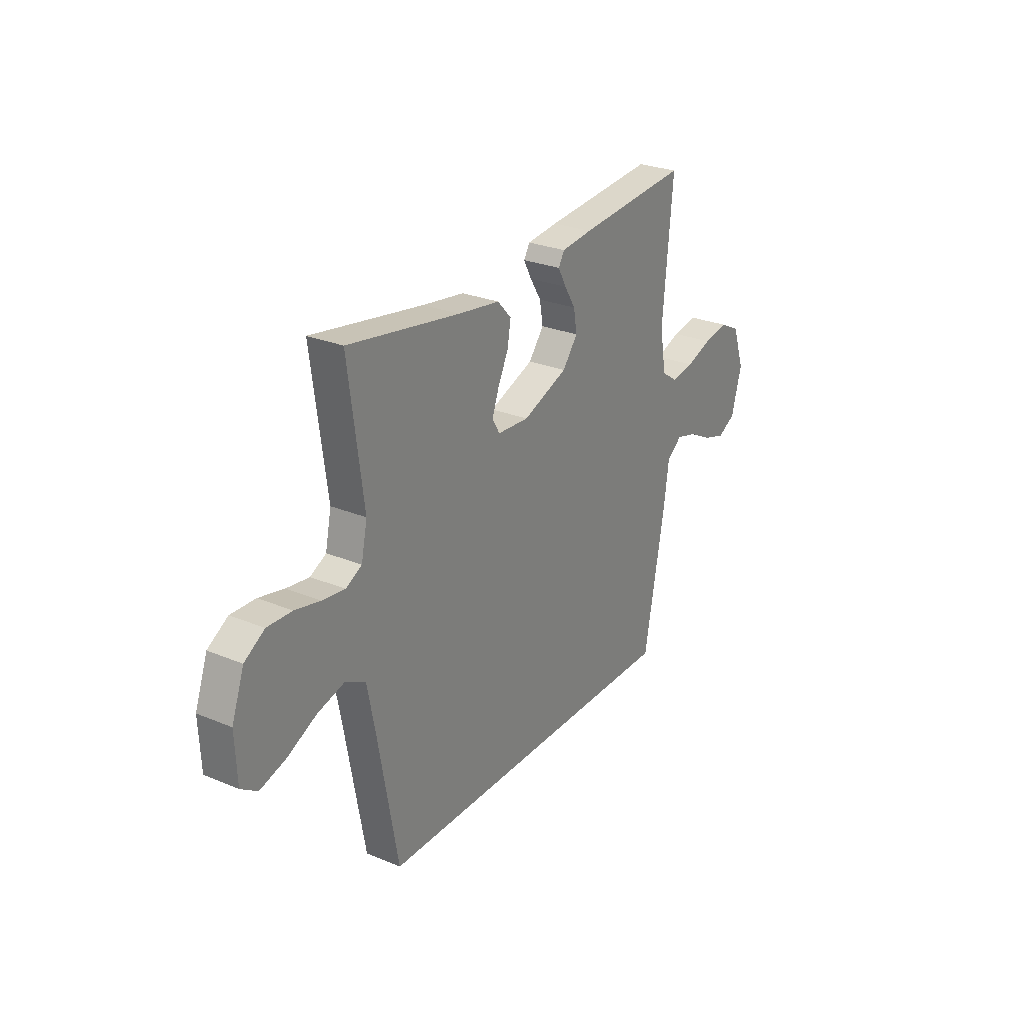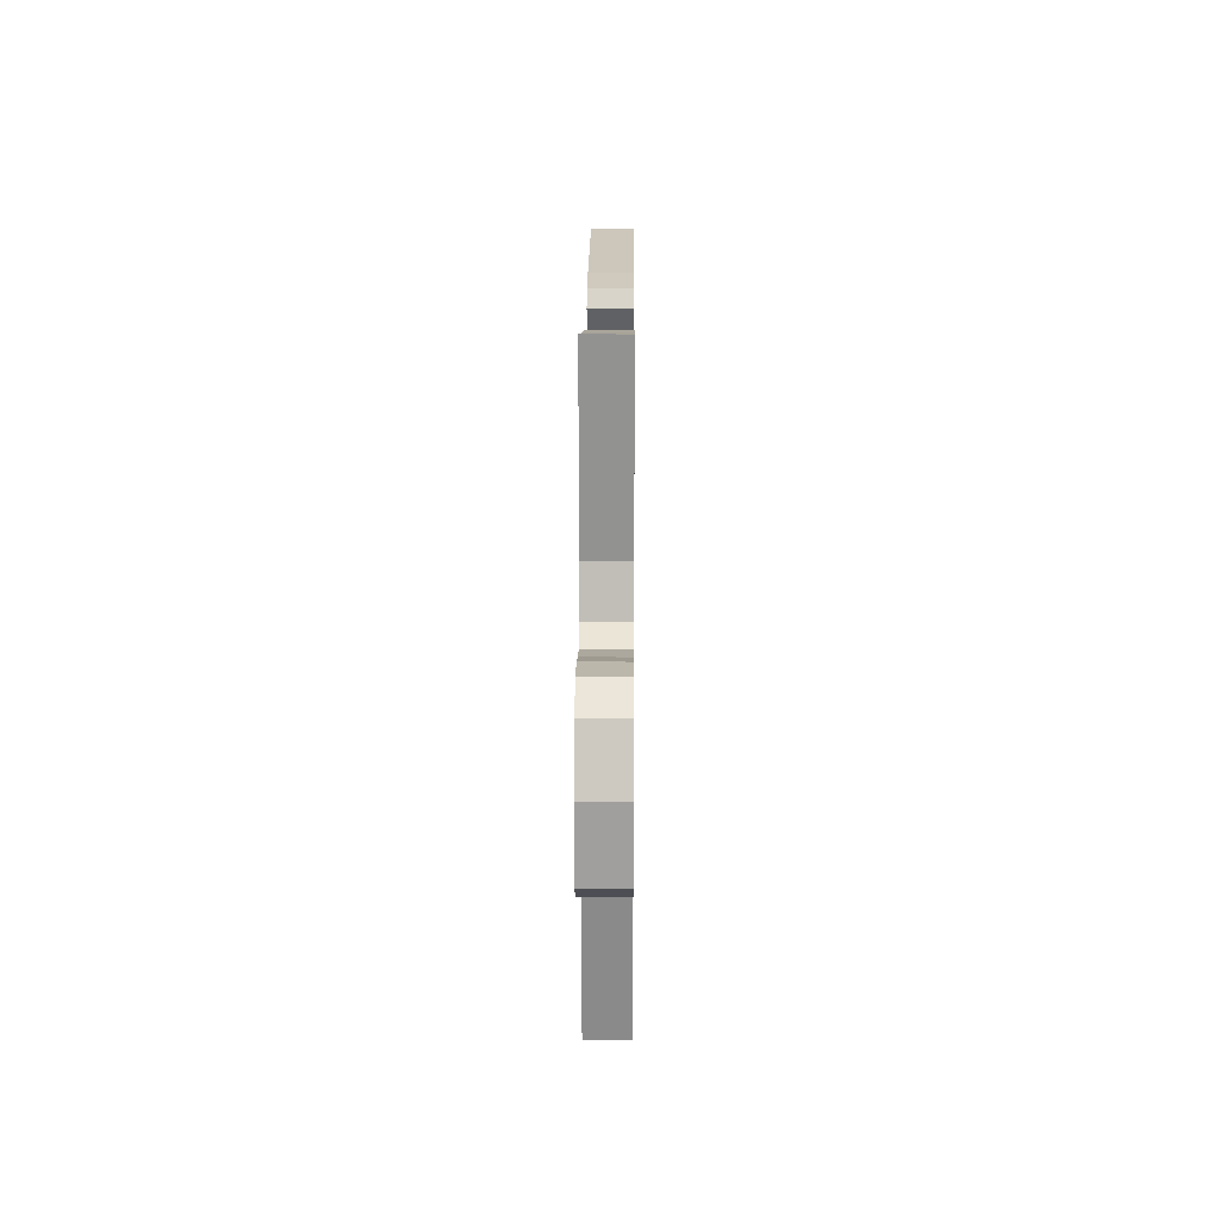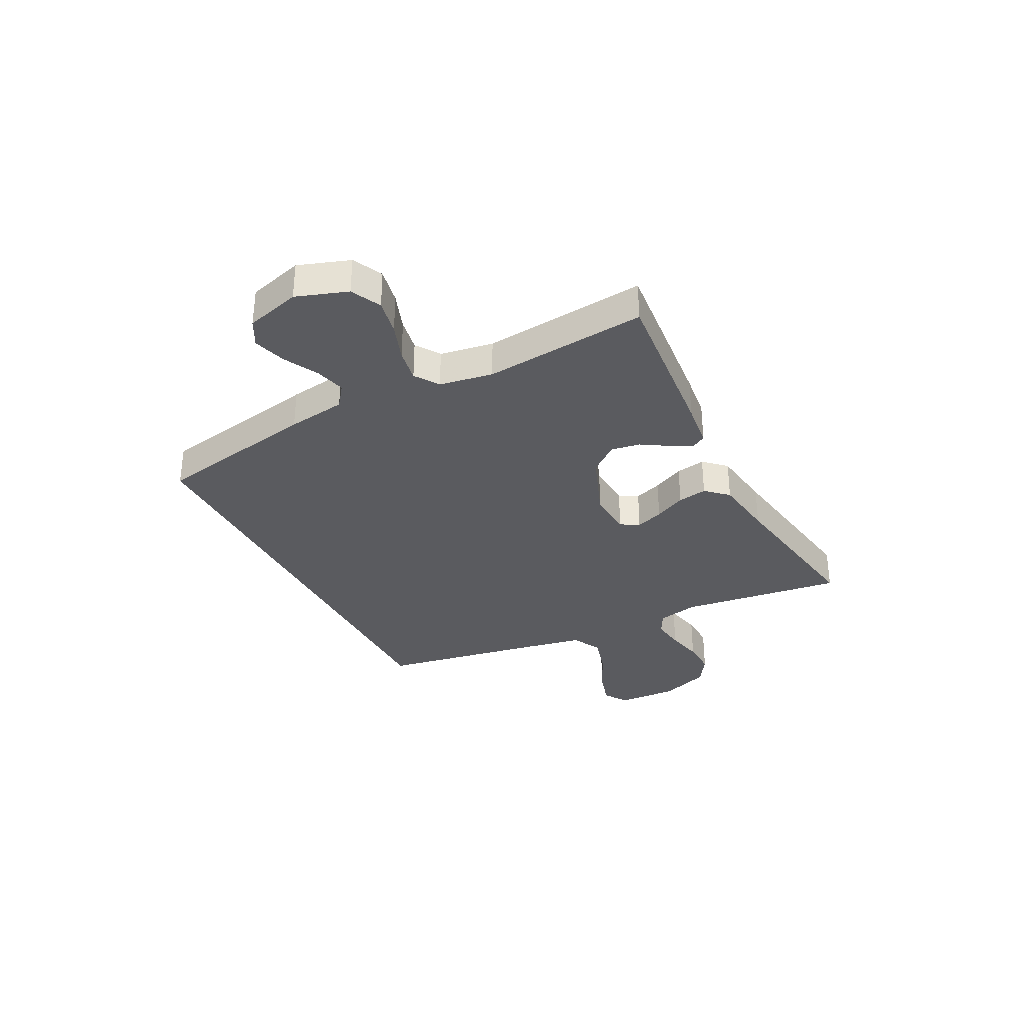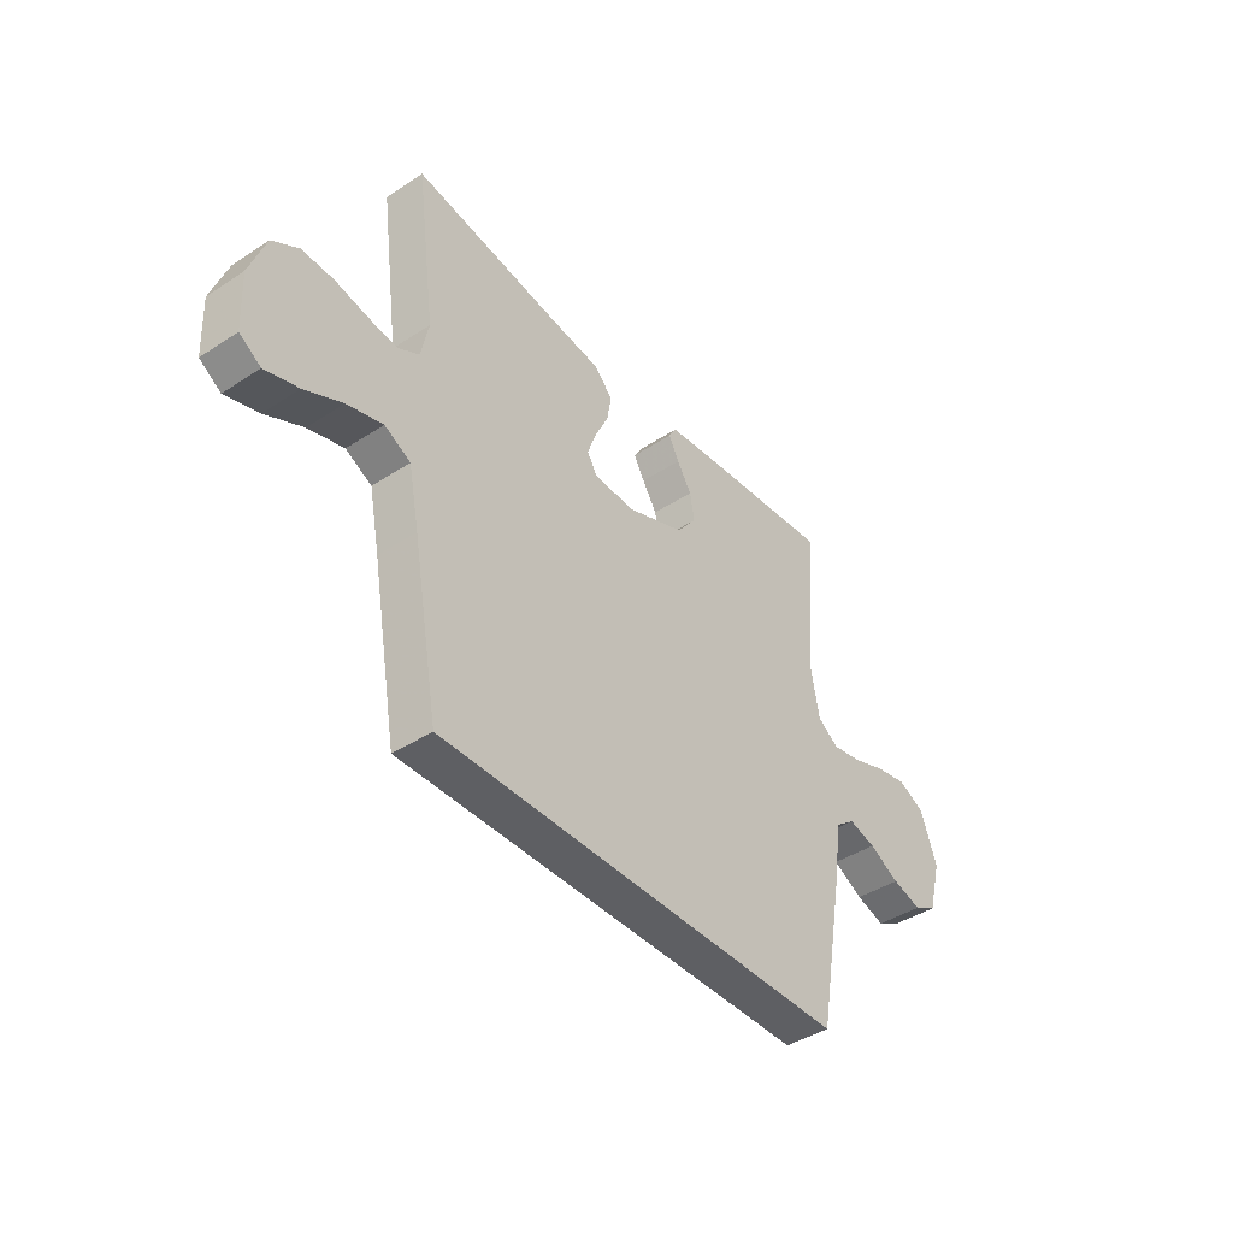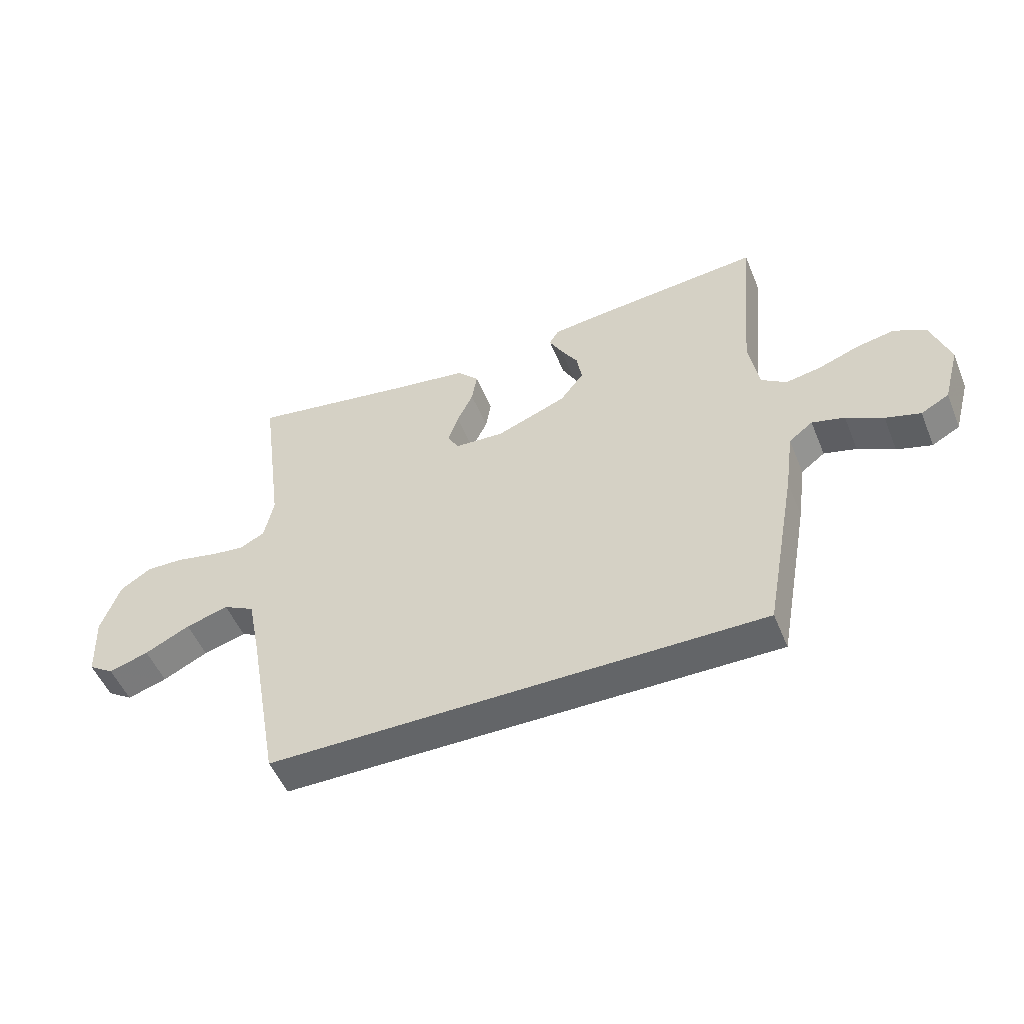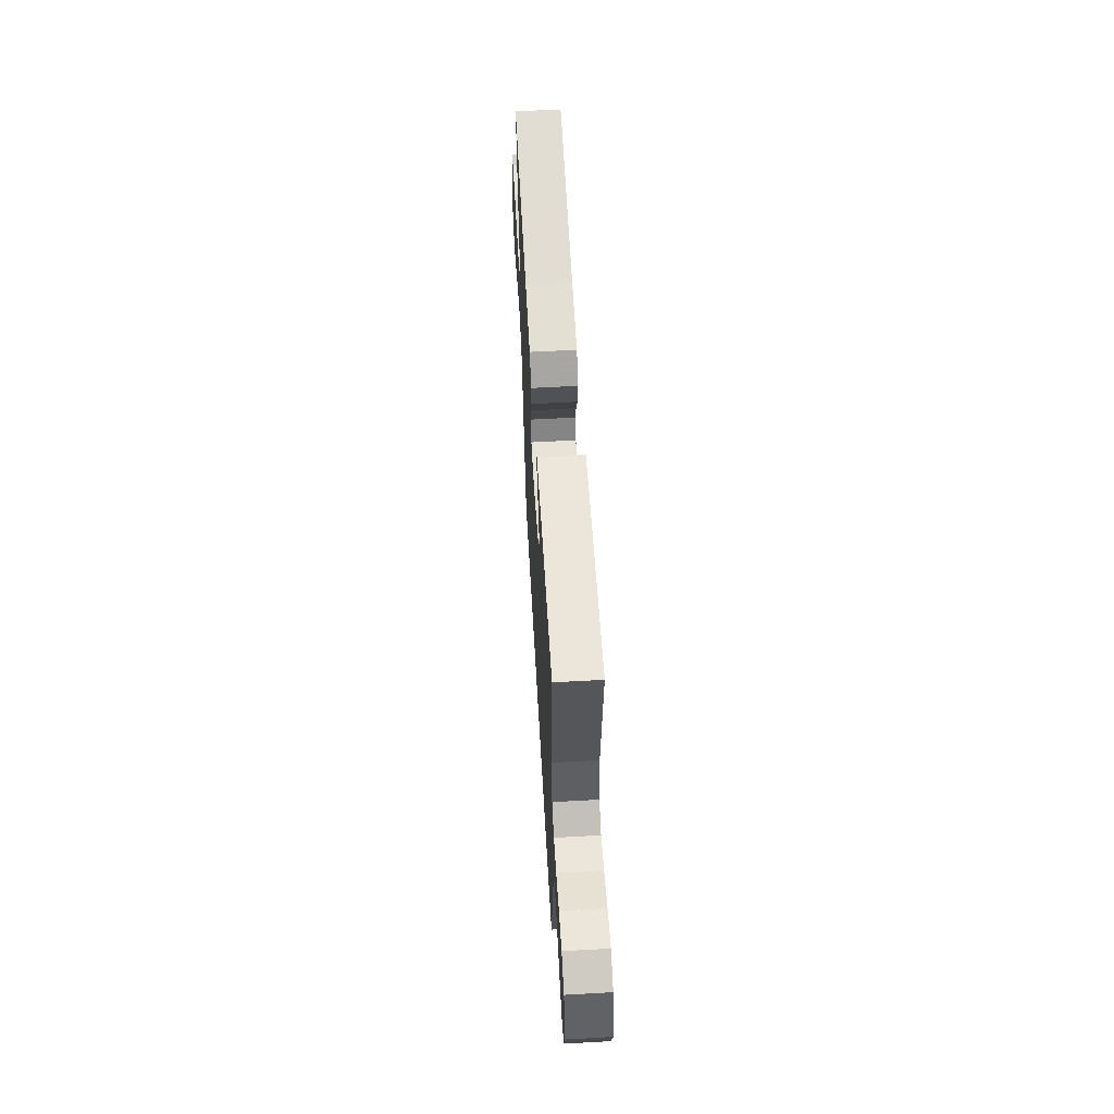
<metadata>
{"format":"obj","ext":"obj","renderer":"f3d","projection":"perspective","resolution":1024,"background":"white","views":[{"elev":26.9,"azim":122.9,"up":"+Z"},{"elev":16.1,"azim":90.5,"up":"+Z"},{"elev":-33.2,"azim":-62.7,"up":"+Y"},{"elev":-42.0,"azim":128.2,"up":"+Z"},{"elev":-51.4,"azim":-158.0,"up":"+Z"},{"elev":59.1,"azim":-93.3,"up":"+Z"}]}
</metadata>
<code>
v 0.5 0.07 0.5
v 0.46 0.07 0.2
v 0.476 0.07 0.124
v 0.519 0.07 0.101
v 0.58 0.07 0.109
v 0.648 0.07 0.124
v 0.714 0.07 0.126
v 0.768 0.07 0.092
v 0.801 0.07 0
v 0.796 0.07 -0.112
v 0.752 0.07 -0.141
v 0.683 0.07 -0.12
v 0.605 0.07 -0.082
v 0.531 0.07 -0.061
v 0.477 0.07 -0.089
v 0.455 0.07 -0.2
v 0.401 0.07 -0.5
v -0.452 0.07 -0.5
v -0.507 0.07 -0.2
v -0.522 0.07 -0.092
v -0.563 0.07 -0.061
v -0.619 0.07 -0.076
v -0.682 0.07 -0.109
v -0.742 0.07 -0.127
v -0.79 0.07 -0.101
v -0.818 0.07 0
v -0.785 0.07 0.094
v -0.73 0.07 0.121
v -0.664 0.07 0.108
v -0.595 0.07 0.083
v -0.534 0.07 0.072
v -0.49 0.07 0.102
v -0.473 0.07 0.2
v -0.5 0.07 0.5
v -0.2 0.07 0.472
v -0.117 0.07 0.462
v -0.101 0.07 0.435
v -0.123 0.07 0.394
v -0.153 0.07 0.346
v -0.162 0.07 0.293
v -0.121 0.07 0.24
v 0 0.07 0.193
v 0.085 0.07 0.198
v 0.105 0.07 0.232
v 0.087 0.07 0.283
v 0.059 0.07 0.341
v 0.05 0.07 0.395
v 0.087 0.07 0.435
v 0.2 0.07 0.451
v 0.5 0 0.5
v 0.46 0 0.2
v 0.476 0 0.124
v 0.519 0 0.101
v 0.58 0 0.109
v 0.648 0 0.124
v 0.714 0 0.126
v 0.768 0 0.092
v 0.801 0 0
v 0.796 0 -0.112
v 0.752 0 -0.141
v 0.683 0 -0.12
v 0.605 0 -0.082
v 0.531 0 -0.061
v 0.477 0 -0.089
v 0.455 0 -0.2
v 0.401 0 -0.5
v -0.452 0 -0.5
v -0.507 0 -0.2
v -0.522 0 -0.092
v -0.563 0 -0.061
v -0.619 0 -0.076
v -0.682 0 -0.109
v -0.742 0 -0.127
v -0.79 0 -0.101
v -0.818 0 0
v -0.785 0 0.094
v -0.73 0 0.121
v -0.664 0 0.108
v -0.595 0 0.083
v -0.534 0 0.072
v -0.49 0 0.102
v -0.473 0 0.2
v -0.5 0 0.5
v -0.2 0 0.472
v -0.117 0 0.462
v -0.101 0 0.435
v -0.123 0 0.394
v -0.153 0 0.346
v -0.162 0 0.293
v -0.121 0 0.24
v 0 0 0.193
v 0.085 0 0.198
v 0.105 0 0.232
v 0.087 0 0.283
v 0.059 0 0.341
v 0.05 0 0.395
v 0.087 0 0.435
v 0.2 0 0.451
f 46 47 48 49
f 45 46 49 1
f 44 45 1 2
f 43 44 2 3
f 42 43 3 4
f 36 37 38 39
f 34 35 36 39
f 33 34 39 40
f 32 33 40 41
f 27 28 29 30
f 27 30 31
f 26 27 31
f 25 26 31
f 22 23 24 25
f 21 22 25 31
f 20 21 31 32
f 16 17 18 19
f 15 16 19 20
f 14 15 20 32
f 10 11 12 13
f 10 13 14
f 9 10 14
f 5 6 7 8
f 4 5 8 9
f 42 4 9 14
f 14 32 41 42
f 98 97 96 95
f 50 98 95 94
f 51 50 94 93
f 52 51 93 92
f 53 52 92 91
f 88 87 86 85
f 88 85 84 83
f 89 88 83 82
f 90 89 82 81
f 79 78 77 76
f 80 79 76
f 80 76 75
f 80 75 74
f 74 73 72 71
f 80 74 71 70
f 81 80 70 69
f 68 67 66 65
f 69 68 65 64
f 81 69 64 63
f 62 61 60 59
f 63 62 59
f 63 59 58
f 57 56 55 54
f 58 57 54 53
f 63 58 53 91
f 91 90 81 63
f 1 50 51 2
f 2 51 52 3
f 3 52 53 4
f 4 53 54 5
f 5 54 55 6
f 6 55 56 7
f 7 56 57 8
f 8 57 58 9
f 9 58 59 10
f 10 59 60 11
f 11 60 61 12
f 12 61 62 13
f 13 62 63 14
f 14 63 64 15
f 15 64 65 16
f 16 65 66 17
f 17 66 67 18
f 18 67 68 19
f 19 68 69 20
f 20 69 70 21
f 21 70 71 22
f 22 71 72 23
f 23 72 73 24
f 24 73 74 25
f 25 74 75 26
f 26 75 76 27
f 27 76 77 28
f 28 77 78 29
f 29 78 79 30
f 30 79 80 31
f 31 80 81 32
f 32 81 82 33
f 33 82 83 34
f 34 83 84 35
f 35 84 85 36
f 36 85 86 37
f 37 86 87 38
f 38 87 88 39
f 39 88 89 40
f 40 89 90 41
f 41 90 91 42
f 42 91 92 43
f 43 92 93 44
f 44 93 94 45
f 45 94 95 46
f 46 95 96 47
f 47 96 97 48
f 48 97 98 49
f 49 98 50 1

</code>
